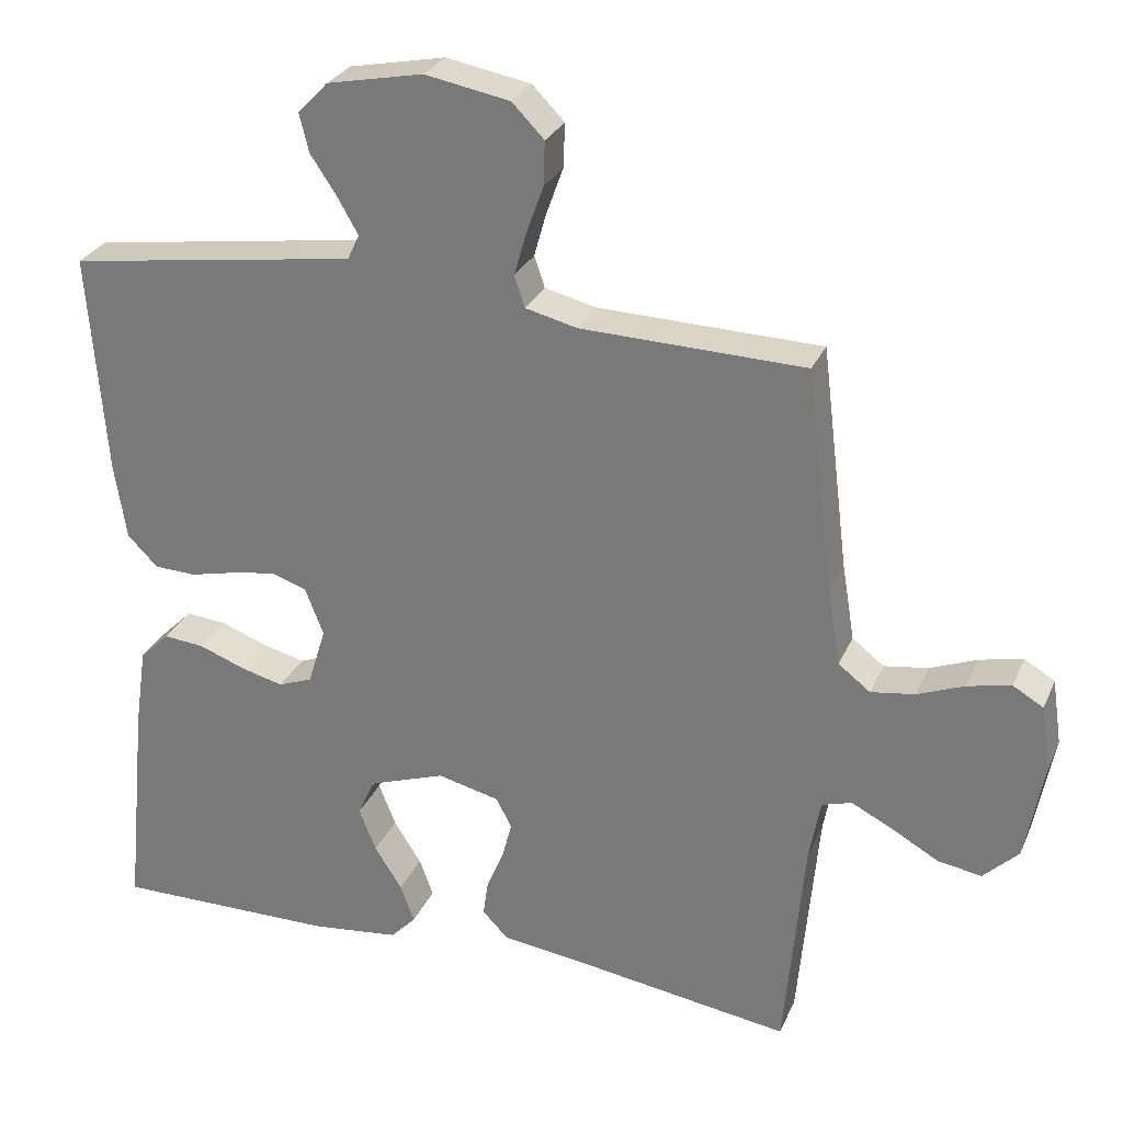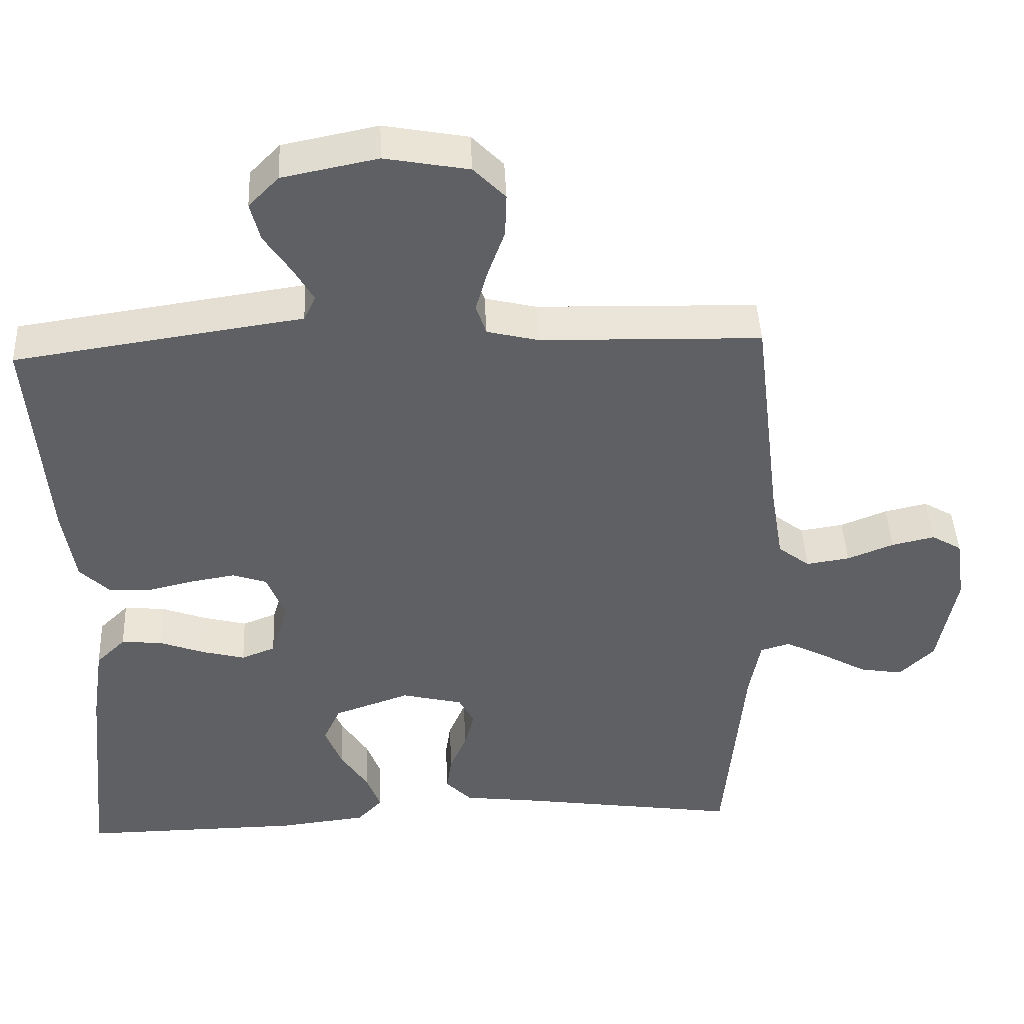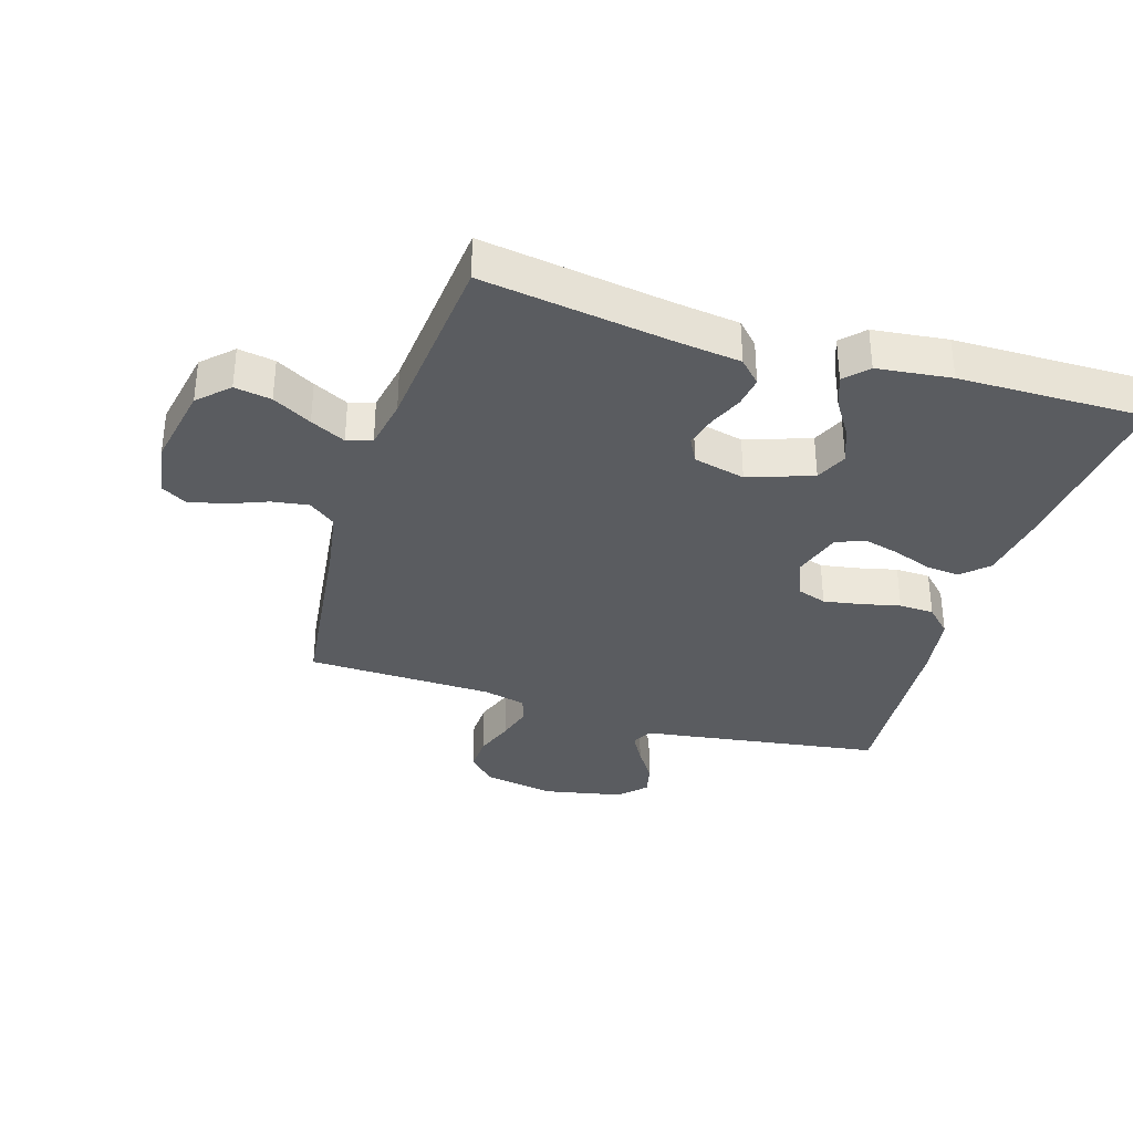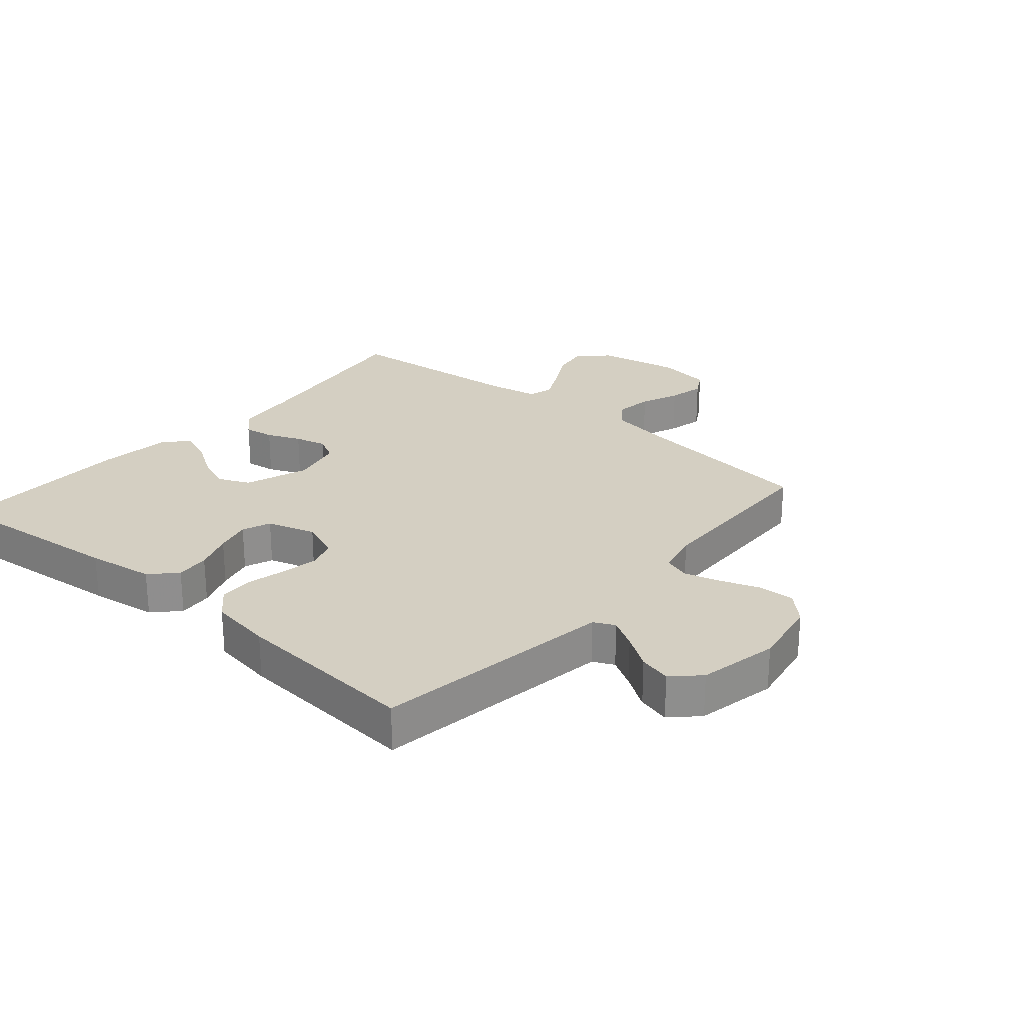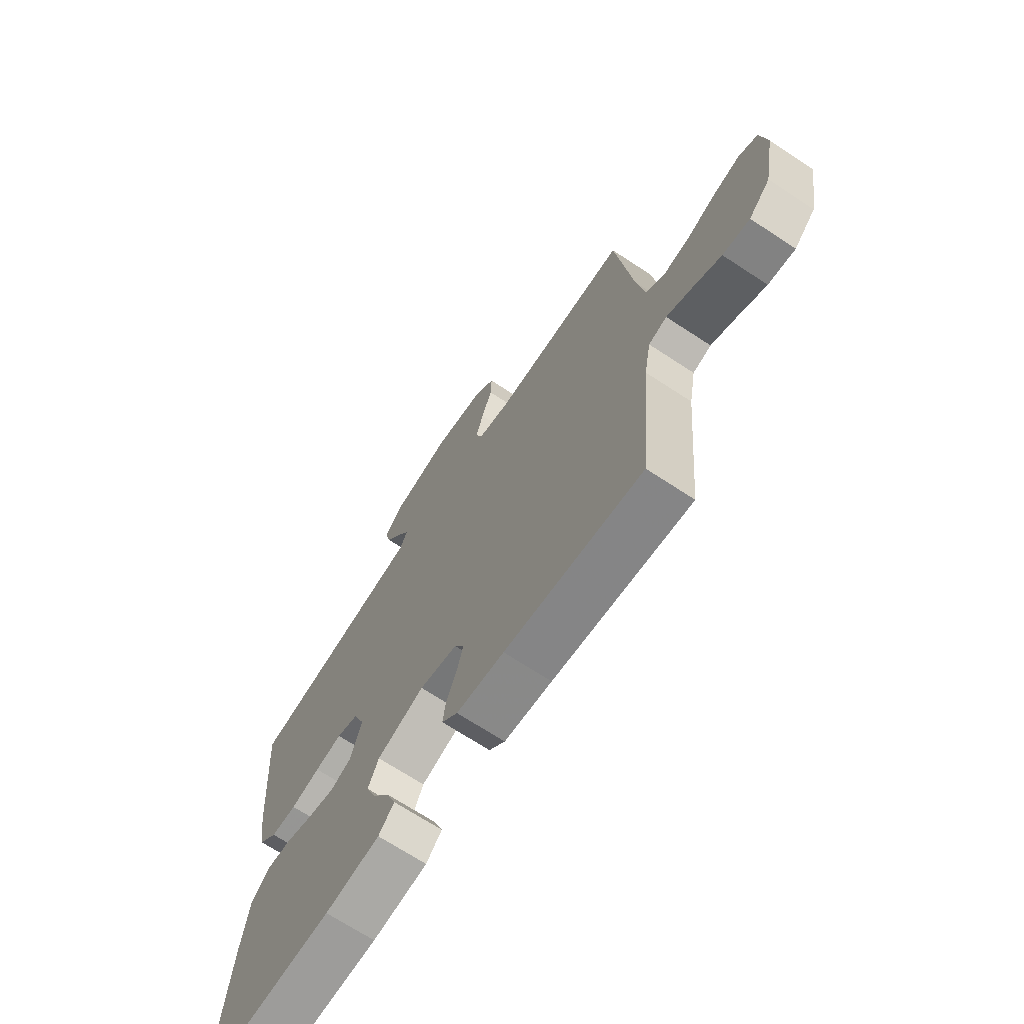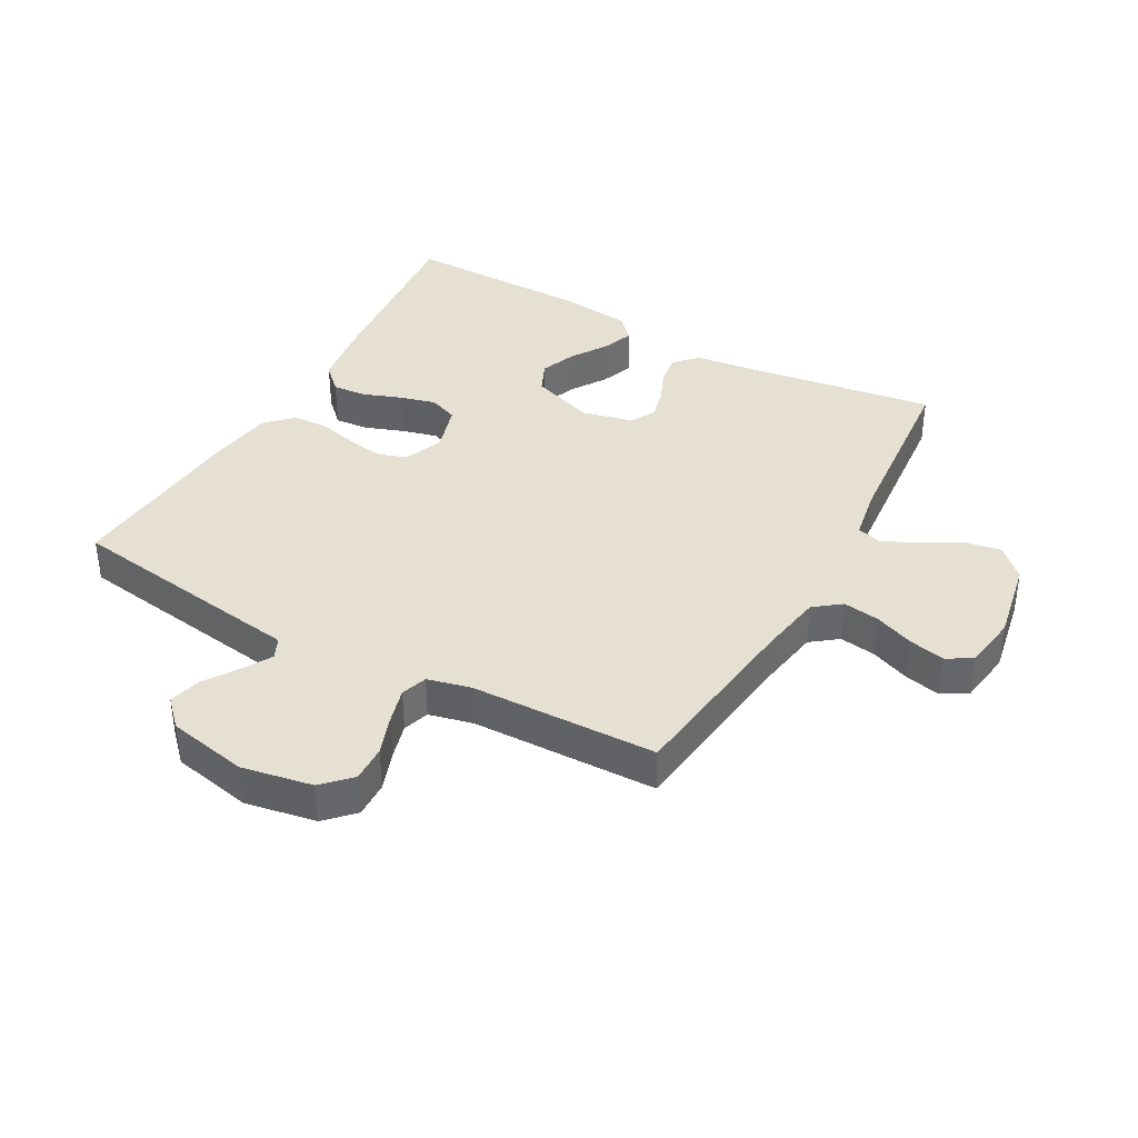
<metadata>
{"format":"obj","ext":"obj","renderer":"f3d","projection":"perspective","resolution":1024,"background":"white","views":[{"elev":28.1,"azim":20.3,"up":"+Z"},{"elev":44.1,"azim":-2.6,"up":"+Z"},{"elev":-34.4,"azim":162.8,"up":"+Y"},{"elev":25.4,"azim":-49.3,"up":"+Y"},{"elev":-69.5,"azim":56.7,"up":"+Z"},{"elev":38.3,"azim":29.1,"up":"+Y"}]}
</metadata>
<code>
v -0.5 0.07 0.5
v -0.2 0.07 0.544
v -0.11 0.07 0.557
v -0.094 0.07 0.591
v -0.121 0.07 0.638
v -0.157 0.07 0.692
v -0.17 0.07 0.744
v -0.129 0.07 0.786
v 0 0.07 0.812
v 0.114 0.07 0.791
v 0.157 0.07 0.747
v 0.155 0.07 0.688
v 0.132 0.07 0.624
v 0.116 0.07 0.567
v 0.13 0.07 0.525
v 0.2 0.07 0.508
v 0.5 0.07 0.5
v 0.537 0.07 0.2
v 0.554 0.07 0.098
v 0.597 0.07 0.065
v 0.656 0.07 0.074
v 0.719 0.07 0.099
v 0.777 0.07 0.112
v 0.818 0.07 0.088
v 0.831 0.07 0
v 0.806 0.07 -0.133
v 0.759 0.07 -0.179
v 0.7 0.07 -0.169
v 0.638 0.07 -0.134
v 0.582 0.07 -0.106
v 0.542 0.07 -0.118
v 0.527 0.07 -0.2
v 0.5 0.07 -0.5
v 0.2 0.07 -0.456
v 0.096 0.07 -0.443
v 0.061 0.07 -0.407
v 0.068 0.07 -0.358
v 0.091 0.07 -0.304
v 0.104 0.07 -0.253
v 0.083 0.07 -0.213
v 0 0.07 -0.193
v -0.103 0.07 -0.229
v -0.126 0.07 -0.28
v -0.103 0.07 -0.338
v -0.066 0.07 -0.396
v -0.047 0.07 -0.447
v -0.081 0.07 -0.483
v -0.2 0.07 -0.497
v -0.5 0.07 -0.5
v -0.47 0.07 -0.2
v -0.454 0.07 -0.092
v -0.414 0.07 -0.053
v -0.359 0.07 -0.058
v -0.297 0.07 -0.081
v -0.239 0.07 -0.096
v -0.193 0.07 -0.078
v -0.169 0.07 0
v -0.194 0.07 0.064
v -0.241 0.07 0.08
v -0.3 0.07 0.07
v -0.364 0.07 0.055
v -0.42 0.07 0.057
v -0.461 0.07 0.098
v -0.477 0.07 0.2
v -0.5 0 0.5
v -0.2 0 0.544
v -0.11 0 0.557
v -0.094 0 0.591
v -0.121 0 0.638
v -0.157 0 0.692
v -0.17 0 0.744
v -0.129 0 0.786
v 0 0 0.812
v 0.114 0 0.791
v 0.157 0 0.747
v 0.155 0 0.688
v 0.132 0 0.624
v 0.116 0 0.567
v 0.13 0 0.525
v 0.2 0 0.508
v 0.5 0 0.5
v 0.537 0 0.2
v 0.554 0 0.098
v 0.597 0 0.065
v 0.656 0 0.074
v 0.719 0 0.099
v 0.777 0 0.112
v 0.818 0 0.088
v 0.831 0 0
v 0.806 0 -0.133
v 0.759 0 -0.179
v 0.7 0 -0.169
v 0.638 0 -0.134
v 0.582 0 -0.106
v 0.542 0 -0.118
v 0.527 0 -0.2
v 0.5 0 -0.5
v 0.2 0 -0.456
v 0.096 0 -0.443
v 0.061 0 -0.407
v 0.068 0 -0.358
v 0.091 0 -0.304
v 0.104 0 -0.253
v 0.083 0 -0.213
v 0 0 -0.193
v -0.103 0 -0.229
v -0.126 0 -0.28
v -0.103 0 -0.338
v -0.066 0 -0.396
v -0.047 0 -0.447
v -0.081 0 -0.483
v -0.2 0 -0.497
v -0.5 0 -0.5
v -0.47 0 -0.2
v -0.454 0 -0.092
v -0.414 0 -0.053
v -0.359 0 -0.058
v -0.297 0 -0.081
v -0.239 0 -0.096
v -0.193 0 -0.078
v -0.169 0 0
v -0.194 0 0.064
v -0.241 0 0.08
v -0.3 0 0.07
v -0.364 0 0.055
v -0.42 0 0.057
v -0.461 0 0.098
v -0.477 0 0.2
f 1 2 3
f 64 1 3
f 63 64 3
f 62 63 3
f 61 62 3
f 60 61 3
f 59 60 3 4
f 58 59 4
f 57 58 4
f 52 53 54
f 51 52 54
f 50 51 54
f 49 50 54
f 48 49 54
f 47 48 54
f 46 47 54
f 45 46 54
f 44 45 54
f 43 44 54 55
f 42 43 55 56
f 36 37 38
f 35 36 38
f 34 35 38
f 34 38 39
f 33 34 39
f 32 33 39
f 31 32 39 40
f 27 28 29
f 26 27 29
f 25 26 29
f 24 25 29
f 23 24 29
f 22 23 29
f 21 22 29
f 20 21 29 30
f 31 40 41
f 30 31 41
f 20 30 41
f 19 20 41
f 11 12 13
f 10 11 13
f 9 10 13
f 8 9 13
f 7 8 13
f 6 7 13
f 5 6 13
f 4 5 13 14
f 57 4 14 15
f 57 15 16
f 56 57 16
f 42 56 16
f 41 42 16
f 19 41 16
f 18 19 16
f 16 17 18
f 67 66 65
f 67 65 128
f 67 128 127
f 67 127 126
f 67 126 125
f 67 125 124
f 68 67 124 123
f 68 123 122
f 68 122 121
f 118 117 116
f 118 116 115
f 118 115 114
f 118 114 113
f 118 113 112
f 118 112 111
f 118 111 110
f 118 110 109
f 118 109 108
f 119 118 108 107
f 120 119 107 106
f 102 101 100
f 102 100 99
f 102 99 98
f 103 102 98
f 103 98 97
f 103 97 96
f 104 103 96 95
f 93 92 91
f 93 91 90
f 93 90 89
f 93 89 88
f 93 88 87
f 93 87 86
f 93 86 85
f 94 93 85 84
f 105 104 95
f 105 95 94
f 105 94 84
f 105 84 83
f 77 76 75
f 77 75 74
f 77 74 73
f 77 73 72
f 77 72 71
f 77 71 70
f 77 70 69
f 78 77 69 68
f 79 78 68 121
f 80 79 121
f 80 121 120
f 80 120 106
f 80 106 105
f 80 105 83
f 80 83 82
f 82 81 80
f 1 65 66 2
f 2 66 67 3
f 3 67 68 4
f 4 68 69 5
f 5 69 70 6
f 6 70 71 7
f 7 71 72 8
f 8 72 73 9
f 9 73 74 10
f 10 74 75 11
f 11 75 76 12
f 12 76 77 13
f 13 77 78 14
f 14 78 79 15
f 15 79 80 16
f 16 80 81 17
f 17 81 82 18
f 18 82 83 19
f 19 83 84 20
f 20 84 85 21
f 21 85 86 22
f 22 86 87 23
f 23 87 88 24
f 24 88 89 25
f 25 89 90 26
f 26 90 91 27
f 27 91 92 28
f 28 92 93 29
f 29 93 94 30
f 30 94 95 31
f 31 95 96 32
f 32 96 97 33
f 33 97 98 34
f 34 98 99 35
f 35 99 100 36
f 36 100 101 37
f 37 101 102 38
f 38 102 103 39
f 39 103 104 40
f 40 104 105 41
f 41 105 106 42
f 42 106 107 43
f 43 107 108 44
f 44 108 109 45
f 45 109 110 46
f 46 110 111 47
f 47 111 112 48
f 48 112 113 49
f 49 113 114 50
f 50 114 115 51
f 51 115 116 52
f 52 116 117 53
f 53 117 118 54
f 54 118 119 55
f 55 119 120 56
f 56 120 121 57
f 57 121 122 58
f 58 122 123 59
f 59 123 124 60
f 60 124 125 61
f 61 125 126 62
f 62 126 127 63
f 63 127 128 64
f 64 128 65 1

</code>
